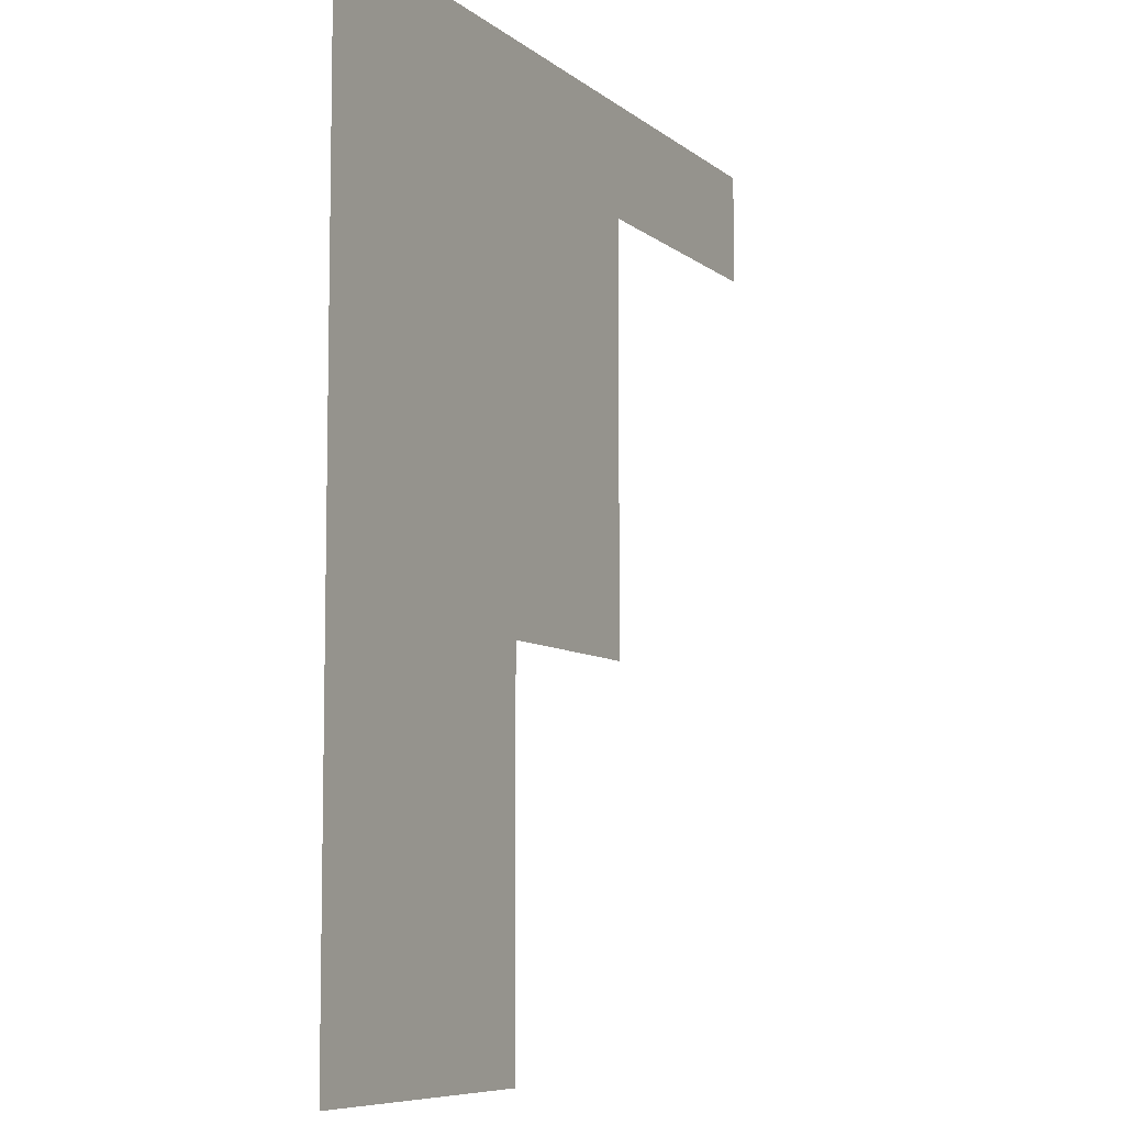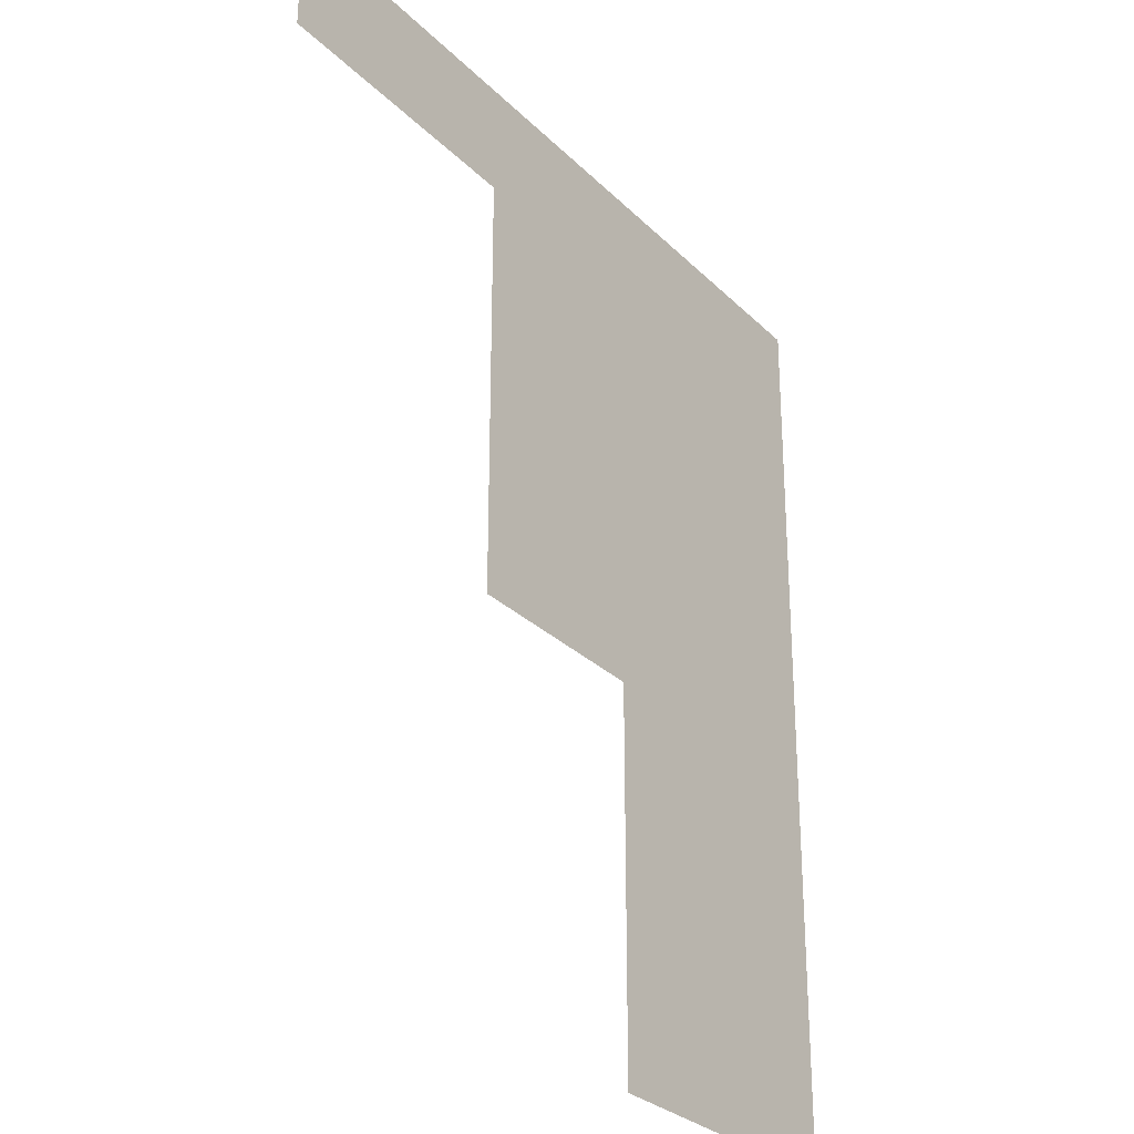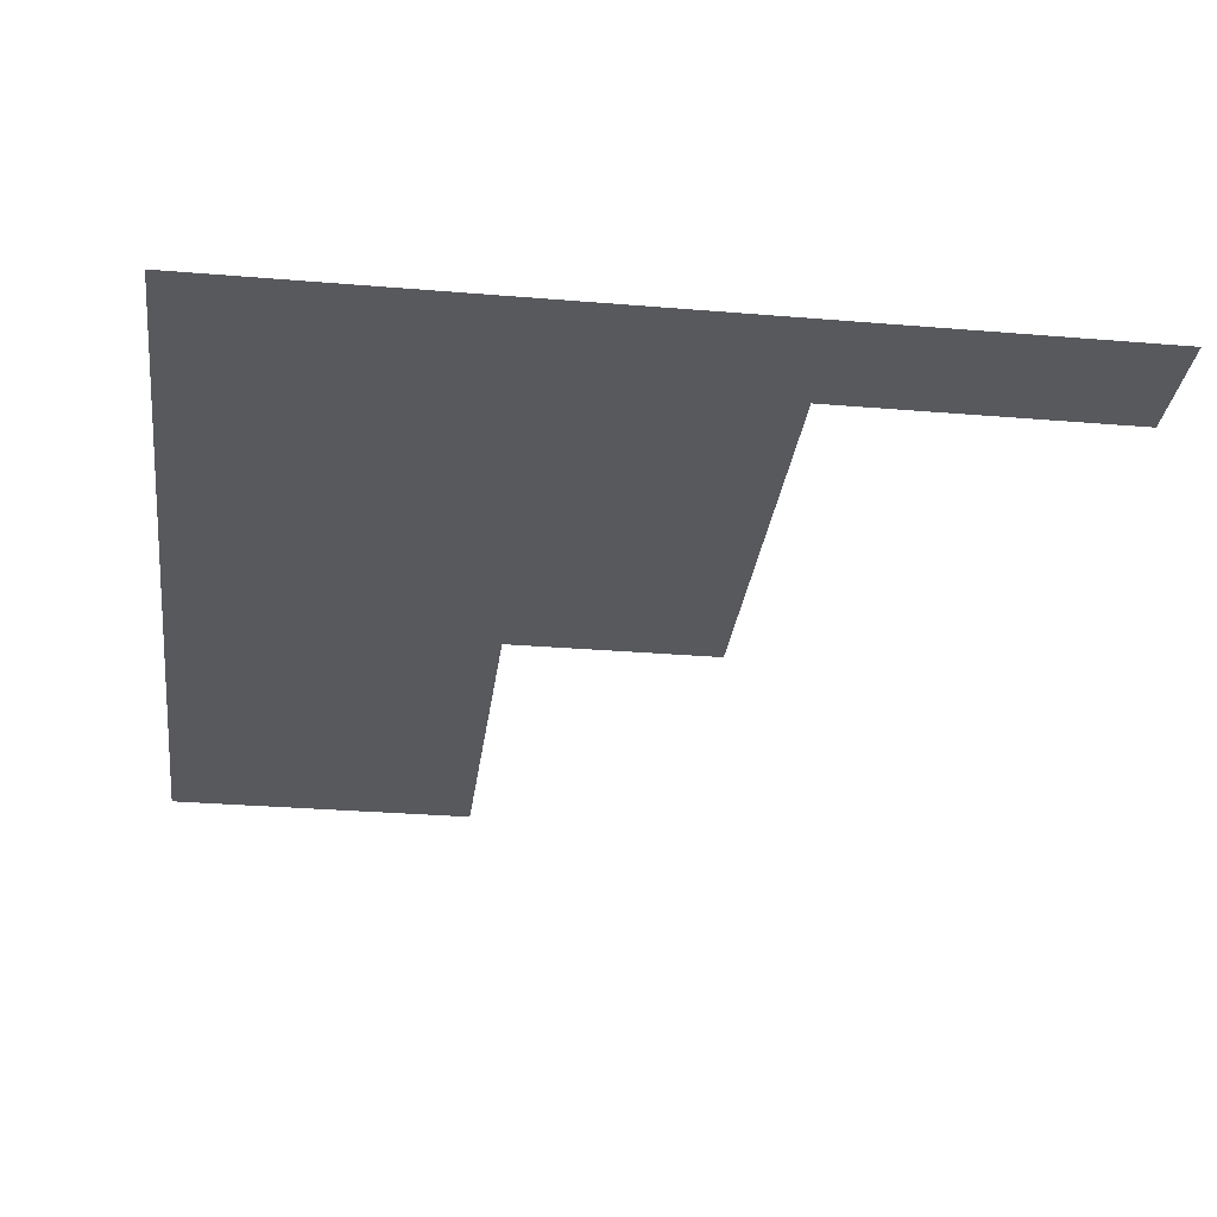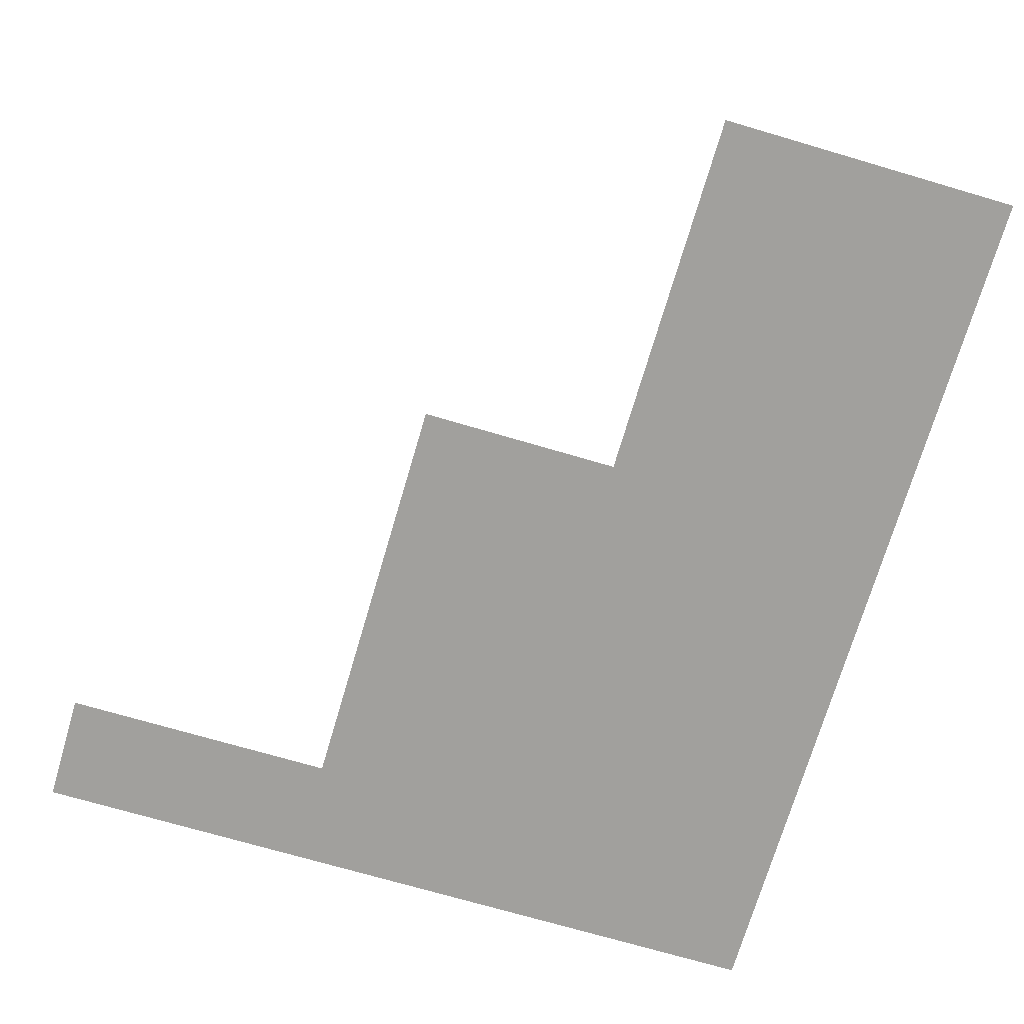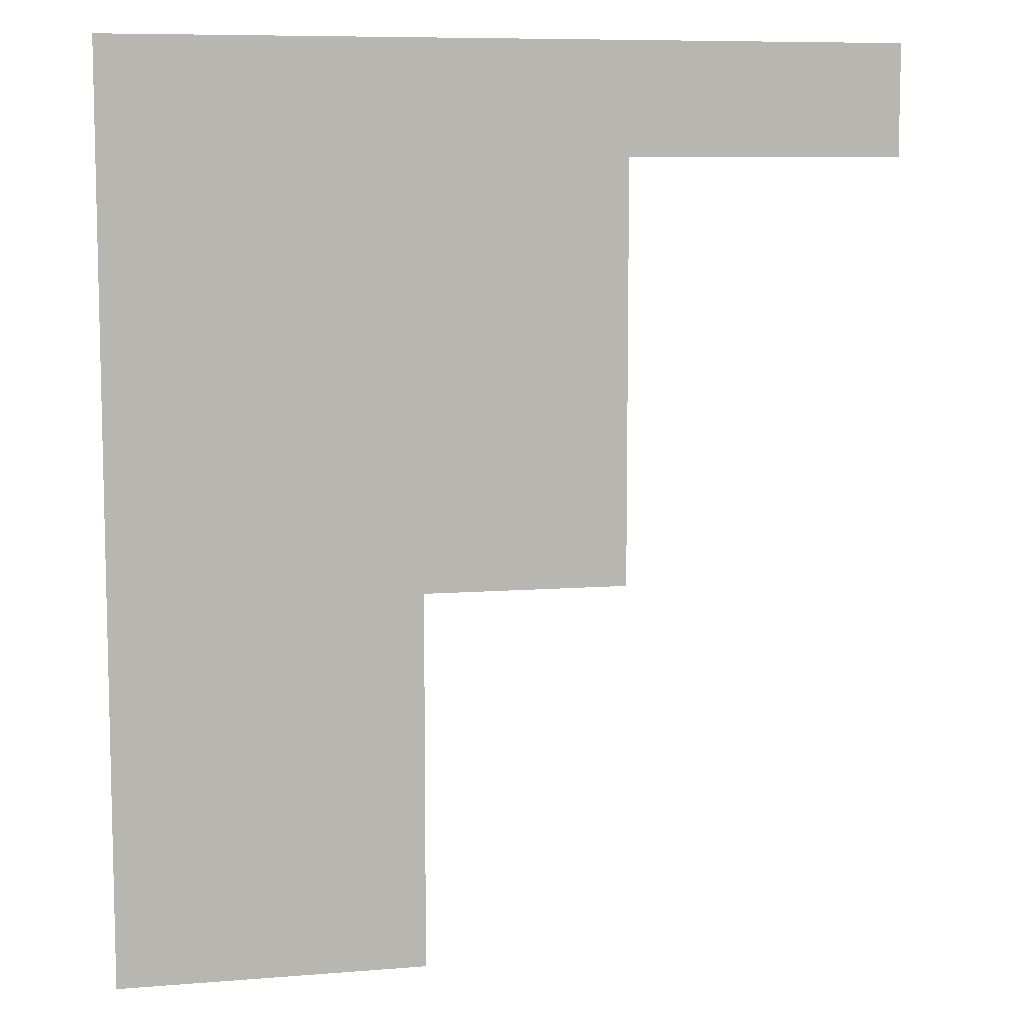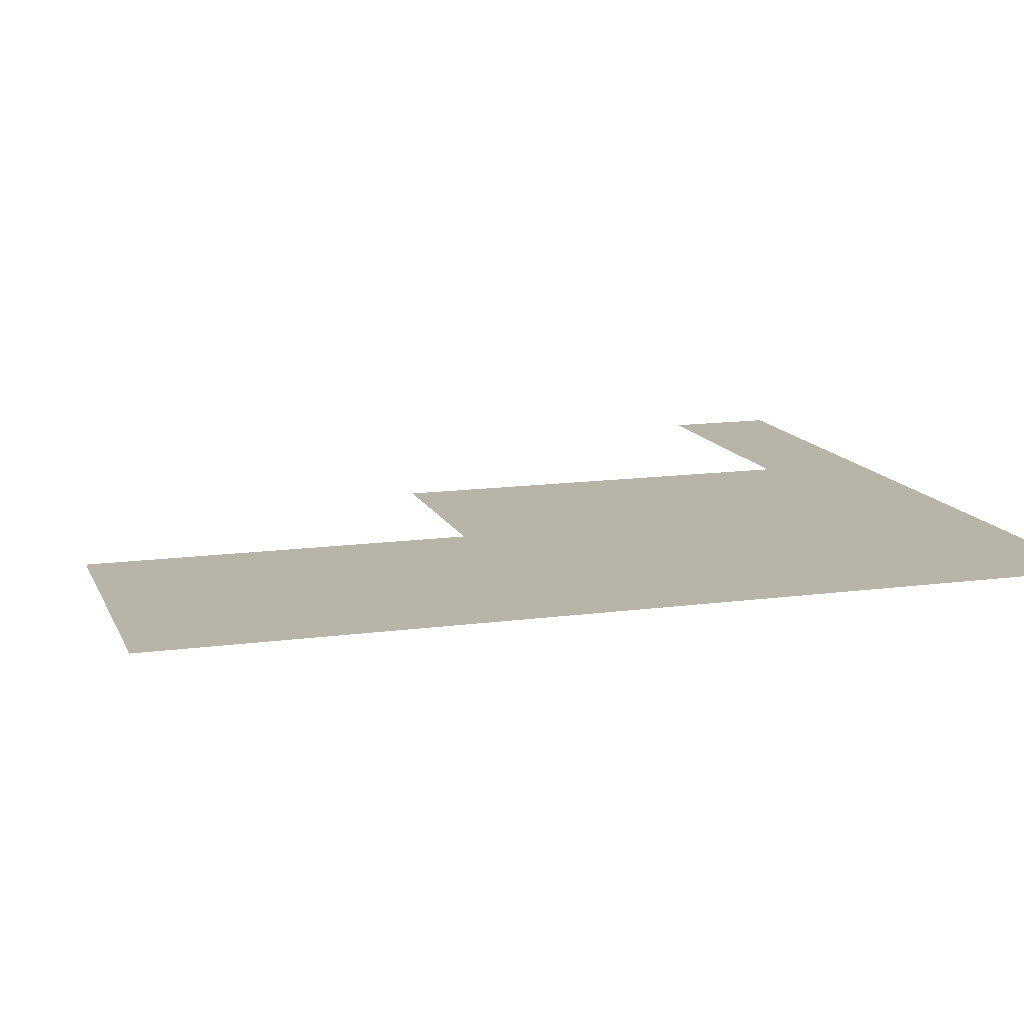
<metadata>
{"format":"obj","ext":"obj","renderer":"f3d","projection":"perspective","resolution":1024,"background":"white","views":[{"elev":-7.9,"azim":-63.0,"up":"+Z"},{"elev":-28.8,"azim":125.1,"up":"+Z"},{"elev":-29.3,"azim":-7.1,"up":"+Y"},{"elev":-71.6,"azim":163.6,"up":"+Y"},{"elev":8.2,"azim":-12.7,"up":"+Z"},{"elev":13.3,"azim":-107.3,"up":"+Y"}]}
</metadata>
<code>
o area_Kitchen_Curve.012
v -0.1582 0.001079 0.2411
v -0.03848 0.001079 0.2411
v -0.03848 0.001079 0.2241
v -0.08064 0.001079 0.2241
v -0.08064 0.001079 0.1601
v -0.1117 0.001079 0.1601
v -0.1117 0.001079 0.1028
v -0.1581 0.001079 0.1028
f 1 7 8
f 1 6 7
f 1 5 6
f 1 4 5
f 1 3 4
f 1 2 3

</code>
